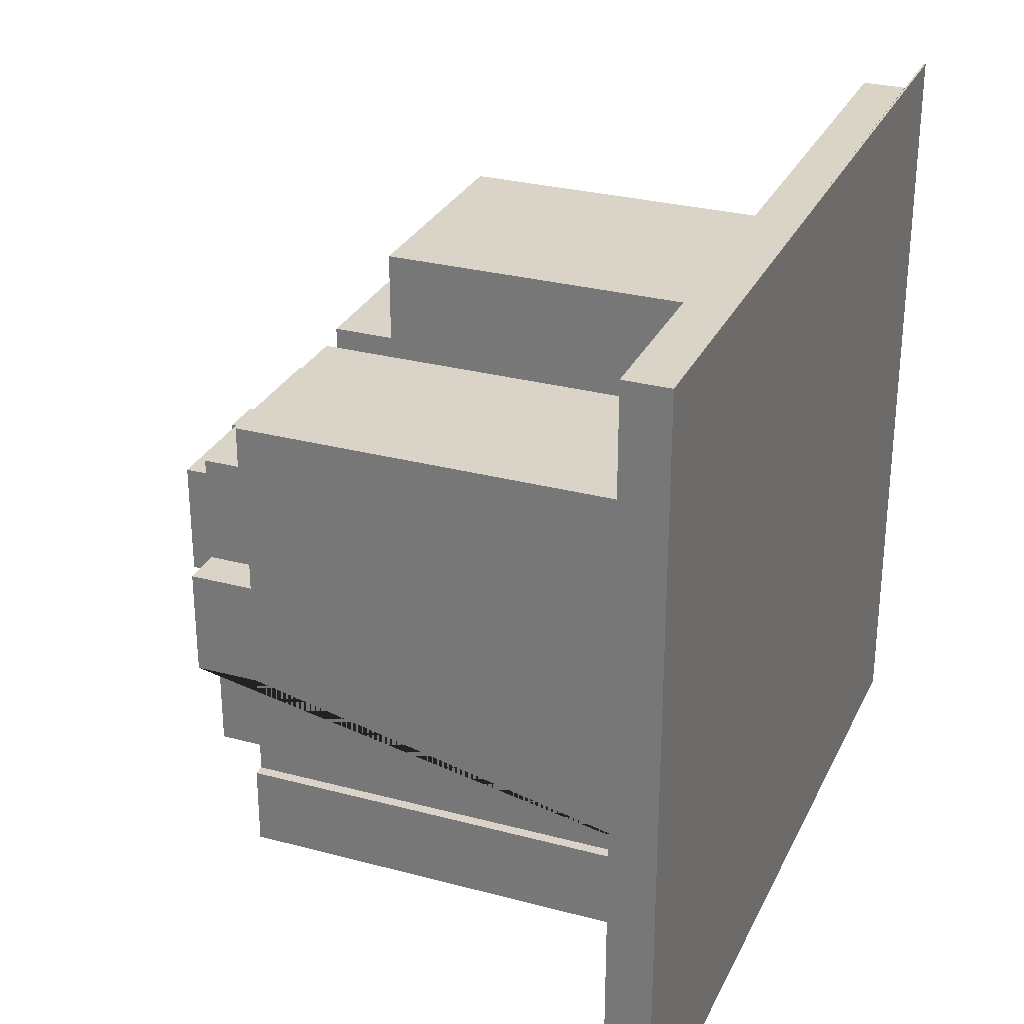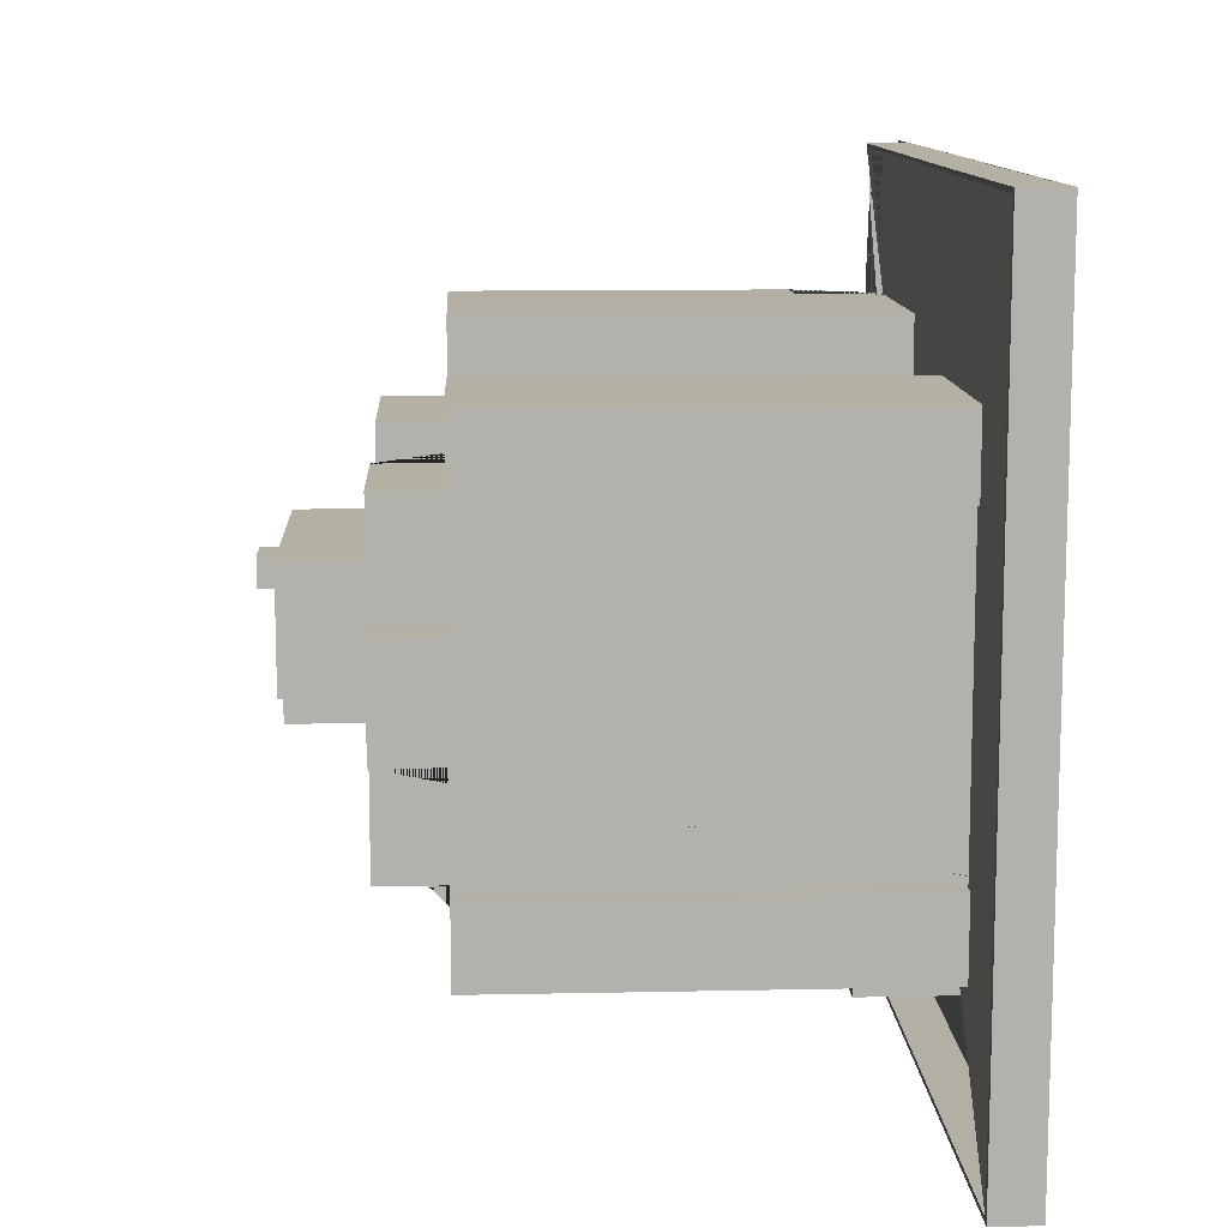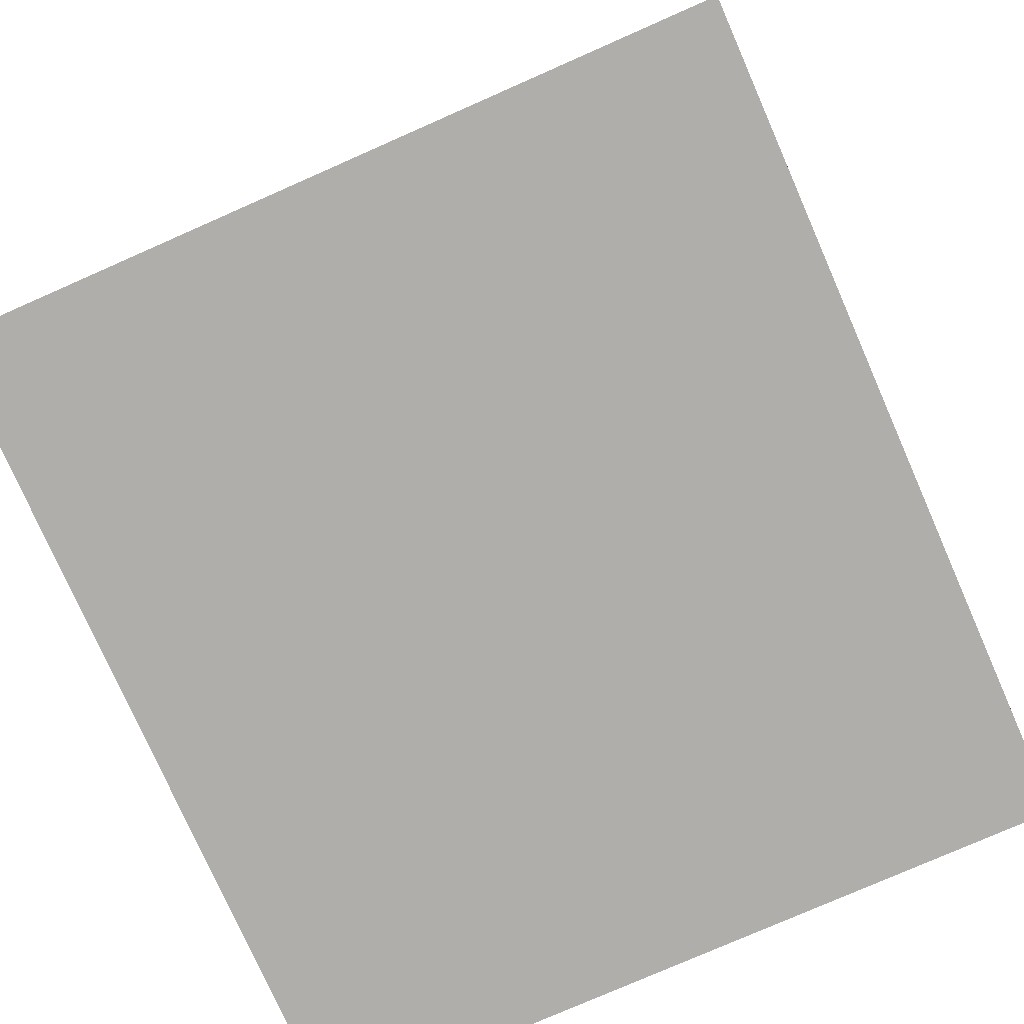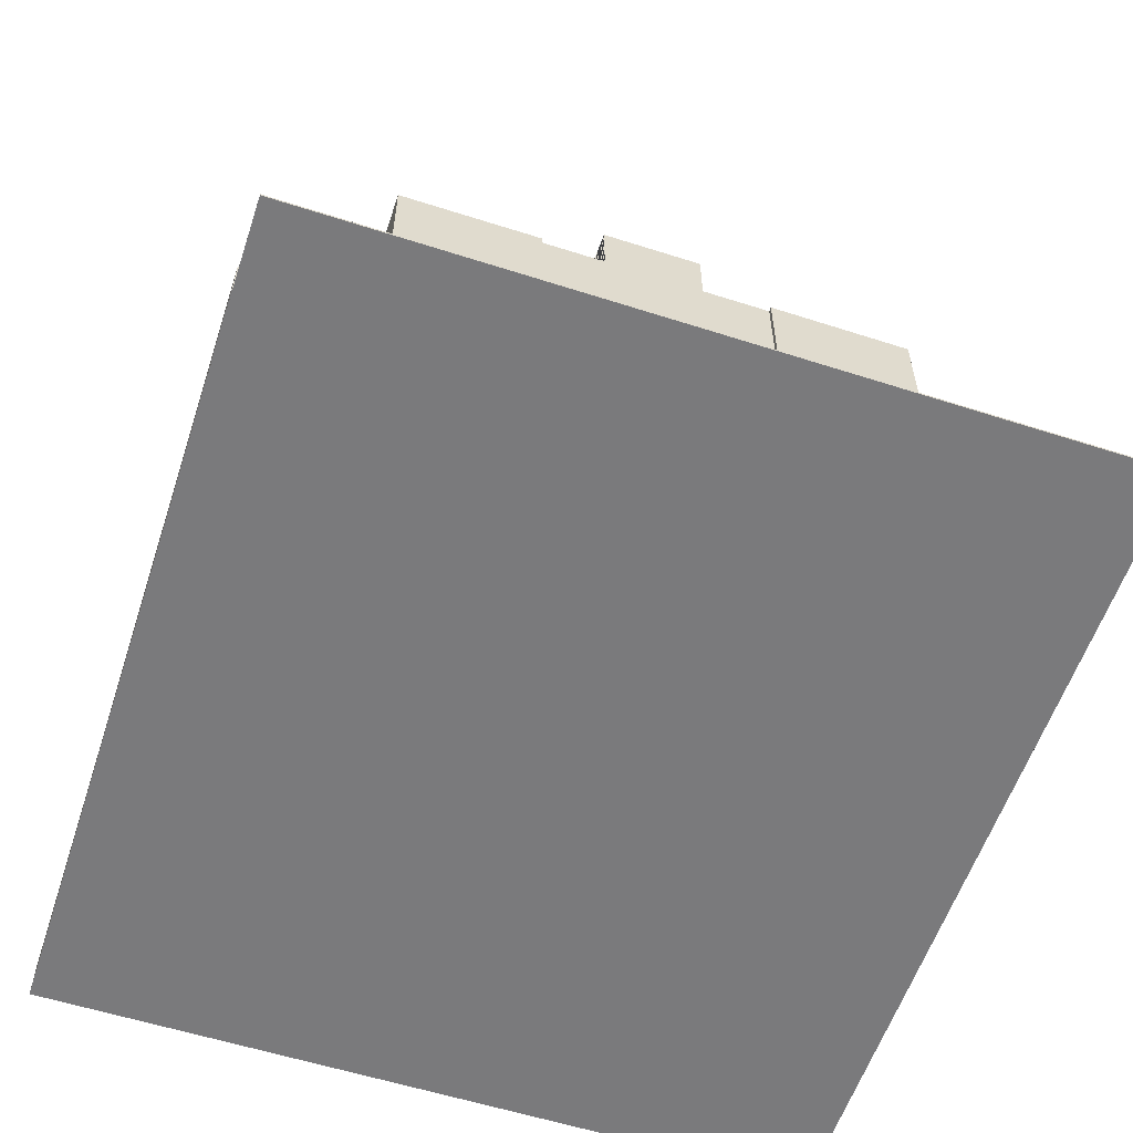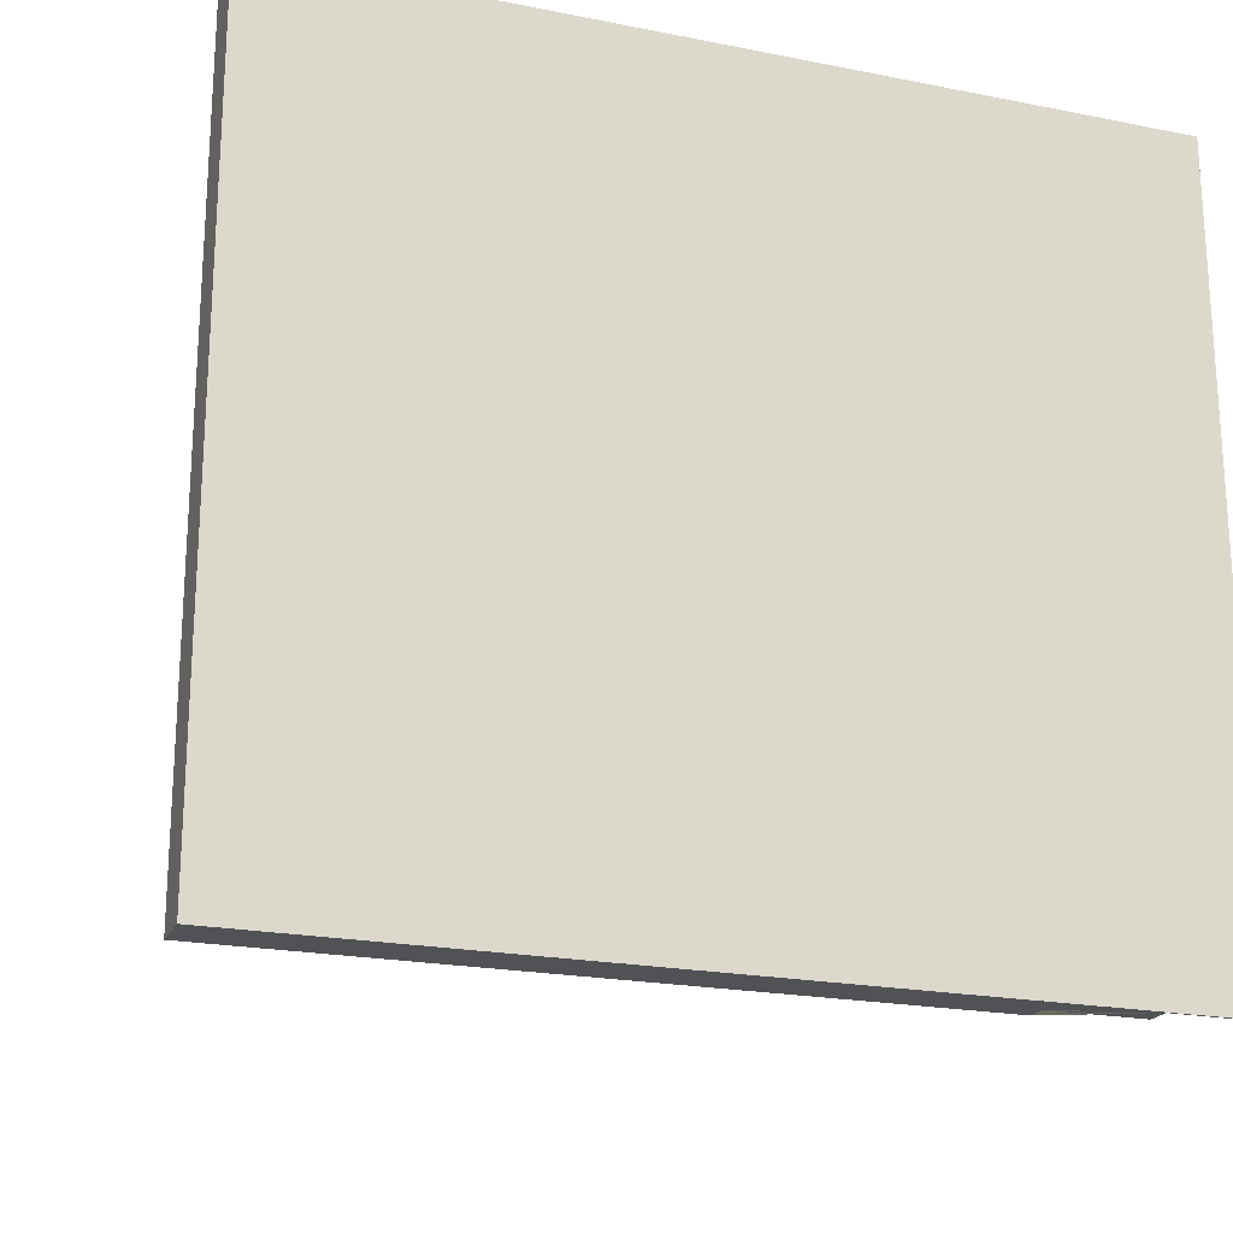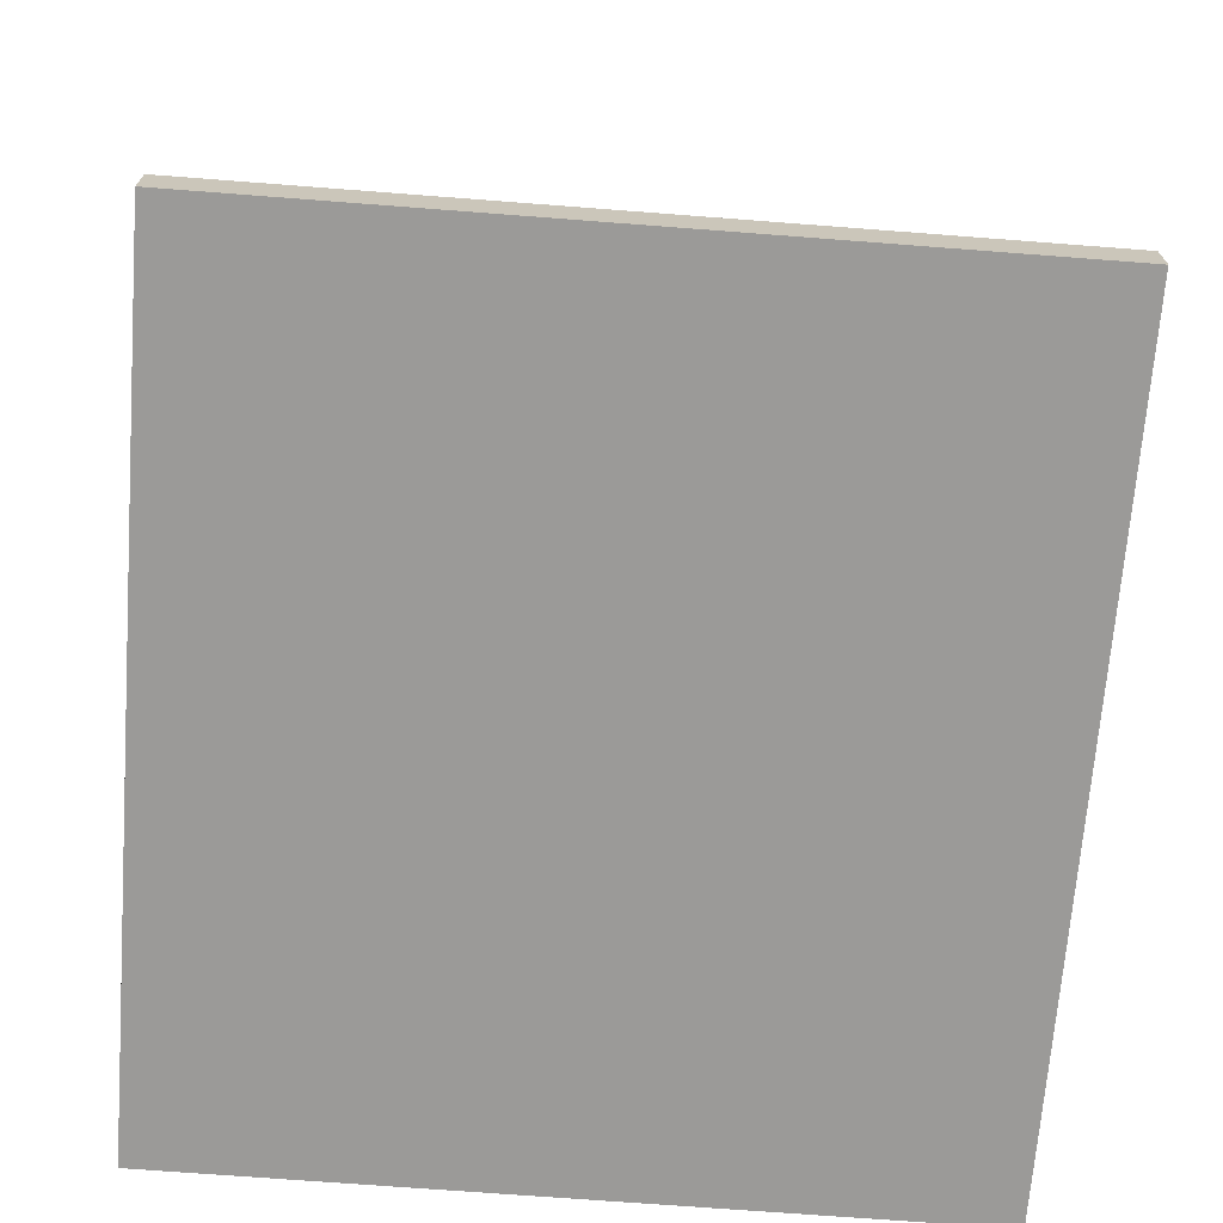
<metadata>
{"format":"obj","ext":"obj","renderer":"f3d","projection":"perspective","resolution":1024,"background":"white","views":[{"elev":28.8,"azim":-68.3,"up":"+Z"},{"elev":11.4,"azim":-92.9,"up":"+Z"},{"elev":-77.6,"azim":113.8,"up":"+Y"},{"elev":-58.2,"azim":71.7,"up":"+Y"},{"elev":-21.1,"azim":-19.6,"up":"+Z"},{"elev":-69.4,"azim":-94.4,"up":"+Y"}]}
</metadata>
<code>
g Mesh1 Muro Model
v -1920 3.206e-29 -1972
v -1928 3.206e-29 1971
v 1213 3.206e-29 1986
v 1233 3.206e-29 1986
v 1330 3.206e-29 1986
v 1332 3.206e-29 1986
v 1333 3.206e-29 1986
v 1333 3.206e-29 1984
v 1841 3.206e-29 1984
v 1855 3.206e-29 1984
v 1970 3.206e-29 1984
v 1970 3.206e-29 2003
v -407.8 3.206e-29 1997
v -1953 3.206e-29 1996
v -1953 3.206e-29 -1996
v 1953 3.206e-29 -1998
v 1953 3.206e-29 -1973
f 1 2 3 4 5 6 7 8 9 10 11 12 13 14 15 16 17
v -1920 220 -1972
v -1928 220 1971
f 2 1 18 19
v 1953 120 -1973
v 1475 120 -1973
v 1475 220 -1973
f 1 17 20 21 22 18
v 1953 120 -1998
f 17 16 23 20
v -1953 220 -1996
v 1475 220 -1998
v 1475 120 -1998
f 16 15 24 25 26 23
v -1953 220 1996
f 15 14 27 24
v -407.8 220 1997
f 14 13 28 27
v 1970 220 2003
f 13 12 29 28
v 1970 220 1984
f 12 11 30 29
v 1855 220 1984
f 11 10 31 30
v 1855 3.206e-29 1860
v 1855 210 1860
v 1855 210 1753
v 1855 0 1753
v 1854 3.206e-29 1360
v 1854 220 1360
f 10 32 33 34 35 36 37 31
v 1841 3.206e-29 1860
v 1841 210 1860
f 33 32 38 39
v 1841 210 1753
f 34 33 39 40
v 1841 0 1753
f 35 34 40 41
v 1925 3.206e-29 1360
v 1925 220 1360
f 36 42 43 37
v 1924 3.206e-29 873.3
v 1924 220 873.3
f 42 44 45 43
v 1259 3.206e-29 873.3
v 1259 220 873.3
f 44 46 47 45
v 1259 3.206e-29 899.2
v 1259 220 899.2
f 46 48 49 47
v 1899 3.206e-29 898.4
v 1899 220 898.4
f 48 50 51 49
v 1899 3.206e-29 1335
v 1899 220 1335
f 50 52 53 51
v 1829 3.206e-29 1335
v 1829 220 1335
f 52 54 55 53
v 1830 3.206e-29 1726
v 1830 200 1726
v 1830 200 1746
v 1830 220 1746
f 54 56 57 58 59 55
v 1213 3.206e-29 1727
v 1213 200 1727
f 56 60 61 57
v 1213 3.206e-29 1986
v 1830 3.206e-29 1746
v 1233 3.206e-29 1747
v 1233 3.206e-29 1986
f 62 60 56 63 64 65
v 1213 200 1986
f 60 62 66 61
v 1233 200 1986
f 62 65 67 66
v 1233 3.206e-29 1986
f 4 3 62 65 68
v 1332 220 1986
f 19 69 6 5 4 3 2
v 1841 220 1984
v 1333 220 1984
v 1333 220 1986
v 1333 220 1986
f 18 22 25 24 27 28 29 30 31 70 71 72 73 69 19
f 25 22 21 26
f 23 26 21 20
v 1841 220 1746
f 74 70 31 37 43 45 47 49 51 53 55 59
f 70 31 10 9
f 71 70 9 8
v 1333 219.8 1986
f 8 7 75 72 71
f 6 69 73 75 7
f 75 73 72
v 1331 3.206e-29 1986
f 6 5 76 7
f 5 4 68 76
v 1841 3.206e-29 1746
f 63 77 74 59 58
f 56 63 58 57
v 1233 200 1747
f 64 63 58 78
f 61 66 67 78 58 57
f 65 64 78 67
f 65 64 68
f 2 62 3
g Mesh2 Casa_de_g_s Model
v 1841 3.206e-29 1867
v 1333 3.206e-29 1867
v 1333 220 1867
v 1841 220 1867
f 79 80 81 82
v 1841 3.206e-29 1984
v 1333 3.206e-29 1984
f 83 84 80 79
v 1841 220 1984
v 1333 220 1984
f 84 83 85 86
f 83 79 82 85
f 86 85 82 81
f 80 84 86 81
g Mesh3 Muro_vidro Model
v 1892 3.206e-29 873.3
v 1886 3.206e-29 873.3
v 1885 3.206e-29 140.4
v 1891 3.206e-29 140.4
f 87 88 89 90
v 1892 220 873.3
v 1886 220 873.3
f 88 87 91 92
v 1891 220 140.4
f 87 90 93 91
v 1885 220 140.4
f 90 89 94 93
f 89 88 92 94
f 92 91 93 94
g Mesh4 Muro_vidro Model
v 1885 3.206e-29 -87.63
v 1891 3.206e-29 -87.63
v 1891 220 -87.63
v 1885 220 -87.63
f 95 96 97 98
v 1884 0 -406.5
v 1890 0 -406.6
f 95 99 100 96
v 1884 220 -406.5
f 98 101 99 95
v 1890 220 -406.6
f 102 101 98 97
f 102 100 99 101
f 96 100 102 97
g Mesh5 Muro_vidro Model
v 1960 3.206e-29 -434.7
v 1954 3.206e-29 -434.7
v 1953 3.206e-29 -1417
v 1959 3.206e-29 -1417
f 103 104 105 106
v 1960 220 -434.7
v 1954 220 -434.7
f 104 103 107 108
v 1959 220 -1417
f 103 106 109 107
v 1953 220 -1417
f 106 105 110 109
f 105 104 108 110
f 108 107 109 110
g Mesh6 Portico_Acesso Model
v 1967 379 -434.7
v 1787 379 -434.5
v 1787 379 568.3
v 1967 379 568.3
f 111 112 113 114
v 1967 3.206e-29 -434.7
v 1787 3.206e-29 -434.5
f 115 116 112 111
v 1967 3.206e-29 -417.7
v 1928 3.206e-29 -406.6
v 1826 3.206e-29 -406.6
v 1787 3.206e-29 -417.5
f 117 118 119 120 116 115
v 1967 364 -417.7
v 1928 353 -406.6
f 118 117 121 122
v 1967 364 568.3
f 111 114 123 121 117 115
v 1787 364 568.3
v 1826 353 568.3
v 1928 353 568.3
f 114 113 124 125 126 123
v 1787 364 -417.5
f 120 127 124 113 112 116
v 1826 353 -406.6
f 120 119 128 127
f 119 118 122 128
f 126 125 128 122
f 127 128 125 124
f 123 126 122 121
g Mesh7 Torre Model
v -48.93 4.356e-17 627.1
v -438.9 4.356e-17 627.6
v -438.3 3.206e-29 1140
v -1418 3.206e-29 1140
v -1419 3.206e-29 744.6
v -1366 3.206e-29 744.5
v -1368 3.206e-29 -805.5
v -1421 3.206e-29 -805.4
v -1421 3.206e-29 -1200
v -1091 3.206e-29 -1201
v -1091 3.206e-29 -1351
v -441.5 3.206e-29 -1352
v -441.2 3.206e-29 -1147
v -76.2 3.206e-29 -1147
v -76.5 3.206e-29 -1379
v 1346 3.206e-29 -1381
v 1347 3.206e-29 -516.8
v 1257 3.206e-29 -516.8
v 1258 3.206e-29 108.2
v 1073 3.206e-29 108.4
v 1073 3.206e-29 251.4
v 1258 3.206e-29 251.2
v 1259 3.206e-29 1321
v 329.5 3.206e-29 1322
v 328.6 4.356e-17 626.6
v 328.6 3.206e-29 625.4
v -48.93 3.206e-29 625.9
f 129 130 131 132 133 134 135 136 137 138 139 140 141 142 143 144 145 146 147 148 149 150 151 152 153 154 155
v -438.9 2605 627.6
v 328.6 2605 626.6
f 156 130 129 153 157
v -438.7 2605 784.6
v -438.7 2285 784.6
v -438.3 2285 1140
f 131 130 156 158 159 160
v -673.3 2605 418.1
f 161 158 156
v -1163 2605 -284.9
f 162 158 161
v -1163 2605 244.1
f 163 158 162
v -1163 2605 784.6
f 158 163 164
v -1163 2285 244.1
v -1163 2285 784.6
f 165 166 164 163
v -1366 2285 244.1
v -1366 2285 744.5
v -1419 2285 744.6
v -1418 2285 1140
f 160 159 166 165 167 168 169 170
f 166 159 158 164
v -1366 2605 244.1
f 167 165 163 171
f 162 171 163
v -1367 2605 -284.9
f 171 162 172
v -1163 2285 -284.9
v -1367 2285 -284.9
f 173 174 172 162
v -1368 2285 -805.5
v -1163 2285 -825.4
v -439.1 2285 -825.4
v -441 2285 -1147
v -441.2 2285 -1147
v -441.3 2285 -1200
v -441.3 2285 -1201
v -1091 2285 -1201
v -1421 2285 -1200
v -1421 2285 -805.4
f 175 174 173 176 177 178 179 180 181 182 183 184
f 135 134 168 167 171 172 174 175
f 134 133 169 168
f 133 132 170 169
f 132 131 160 170
f 136 135 175 184
f 137 136 184 183
v -1091 640 -1201
f 138 137 183 182 185
v -441.3 640 -1201
f 182 181 186 185
v -441.5 640 -1352
f 141 140 187 186 181 180 179
v -1091 640 -1351
f 140 139 188 187
f 139 138 185 188
f 188 185 186 187
f 178 180 179
v -441 640 -1147
v -76.2 640 -1147
f 142 141 179 178 189 190
v -439.1 2605 -825.4
v -438.3 2605 -688.4
v -438.3 640 -688.4
f 178 177 191 192 193 189
v -1163 2605 -825.4
f 177 176 194 191
f 176 173 162 194
f 162 161 194
v -673.3 2605 -159.4
f 195 194 161
f 194 195 191
f 191 195 192
v -293.3 2605 -159.4
f 192 195 196
v -673.3 2995 -159.4
v -293.3 2995 -159.4
f 196 195 197 198
v -673.3 2995 418.1
f 195 161 199 197
v 643.7 2605 418.1
v 643.7 2995 418.1
f 161 200 201 199
f 156 200 161
f 200 156 157
v 328.9 2605 854.6
f 200 157 202
v 329.5 2285 1322
v 328.9 2285 854.6
f 153 152 203 204 202 157
v 1259 640 1321
v 1579 640 1321
v 1579 2285 1321
f 151 205 206 207 203 152
v 1258 640 251.2
f 151 150 208 205
v 1073 640 251.4
f 150 149 209 208
v 1073 640 108.4
f 149 148 210 209
v 1258 640 108.2
f 148 147 211 210
v 1257 640 -516.8
f 147 146 212 211
v 1347 640 -516.8
f 146 145 213 212
v 1346 640 -1381
f 145 144 214 213
v 1579 640 -1381
v -76.5 640 -1379
v 329.2 640 -1380
v 329.2 2285 -1380
v 1579 2285 -1381
f 215 214 144 143 216 217 218 219
v 1581 640 -635.4
v 1558 640 -635.4
v 1558 640 574.6
v 1579 640 574.6
f 214 215 220 221 222 223 206 205 208 209 210 211 212 213
v 1581 2285 -635.4
f 220 215 219 224
v 329.2 2285 -895.4
v 1275 2285 -895.4
v 1275 2285 -279.9
v 1558 2285 -279.9
v 1558 2285 -635.4
f 218 225 226 227 228 229 224 219
v 329.2 640 -688.4
v 329.2 2605 -688.4
v 329.2 2605 -895.4
f 225 218 217 230 231 232
v -123.9 640 -688.4
v -123.9 640 -723.4
v 2.335 640 -723.4
v 2.335 640 -688.4
f 190 189 193 233 234 235 236 230 217 216
v -123.9 2605 -688.4
f 193 192 237 233
v -293.3 2605 -358.4
f 192 238 237
f 192 196 238
v -293.3 2995 -358.4
f 238 196 198 239
v 53.82 2995 312.7
f 198 240 239
f 197 240 198
f 199 240 197
f 240 199 201
v 264.8 2995 312.7
f 240 201 241
v 264.8 2995 164.7
f 241 201 242
v 643.7 2995 -159.4
f 243 242 201
v 263.7 2995 -159.4
f 244 242 243
v 53.82 2995 164.7
f 242 244 245
v 263.7 2995 -358.4
f 246 245 244
f 239 245 246
f 245 239 240
v 53.82 3120 312.7
v 53.82 3120 164.7
f 245 240 247 248
v 264.8 3120 312.7
f 240 241 249 247
v 264.8 3120 164.7
f 241 242 250 249
f 242 245 248 250
f 249 250 248 247
v 263.7 2605 -358.4
f 251 238 239 246
f 237 238 251
v -123.9 2605 -723.4
f 237 251 252
v 2.335 2605 -688.4
f 252 251 253
f 253 251 231
v 643.7 2605 -159.4
f 251 254 231
v 263.7 2605 -159.4
f 254 251 255
f 255 251 246 244
f 254 255 244 243
f 200 254 243 201
v 1275 2605 854.6
f 200 256 254
f 200 202 256
v 1275 2285 854.6
f 204 257 256 202
v 1558 2285 574.6
v 1558 2285 240.1
v 1275 2285 240.1
v 1579 2285 574.6
f 258 259 260 257 204 203 207 261
v 1558 2605 -279.9
v 1558 2605 240.1
f 222 221 229 228 262 263 259 258
f 221 220 224 229
v 1275 2605 -279.9
f 228 227 264 262
v 1275 2605 -895.4
f 227 226 265 264
f 226 225 232 265
f 231 265 232
f 265 231 254
v 1275 2605 240.1
f 265 254 266
f 266 254 256
f 257 260 266 256
f 260 259 263 266
f 263 264 266
f 264 263 262
f 265 266 264
f 223 222 258 261
f 206 223 261 207
f 236 253 231 230
v 2.335 2605 -723.4
f 235 267 253 236
f 234 252 267 235
f 233 237 252 234
f 252 253 267
f 143 142 190 216
f 153 129 155 154
g Mesh8 Group1 Model
v 1970 0 2000
v 1970 0 2003
v 1970 0 2000
f 268 269 270
v 1970 -10 2000
v 1970 -10 2000
f 268 270 271 272
v 1911 0 -1998
v -1953 0 -1996
v -1953 0 1996
v 1965 0 -1999
f 273 274 275 270 268 276
v 1911 -10 -1998
v -1953 -10 -1996
f 274 273 277 278
v 1965 -10 -1999
f 273 276 279 277
f 276 268 272 279
v 2409 0 2000
v 2404 0 -1999
f 276 268 280 281
v 2409 -10 2000
f 268 272 282 280
v 2404 -10 -1999
f 272 279 283 282
v -1953 -10 1996
f 278 277 279 272 271 284
f 270 275 284 271
f 275 274 278 284
f 279 276 281 283
f 281 280 282 283

</code>
